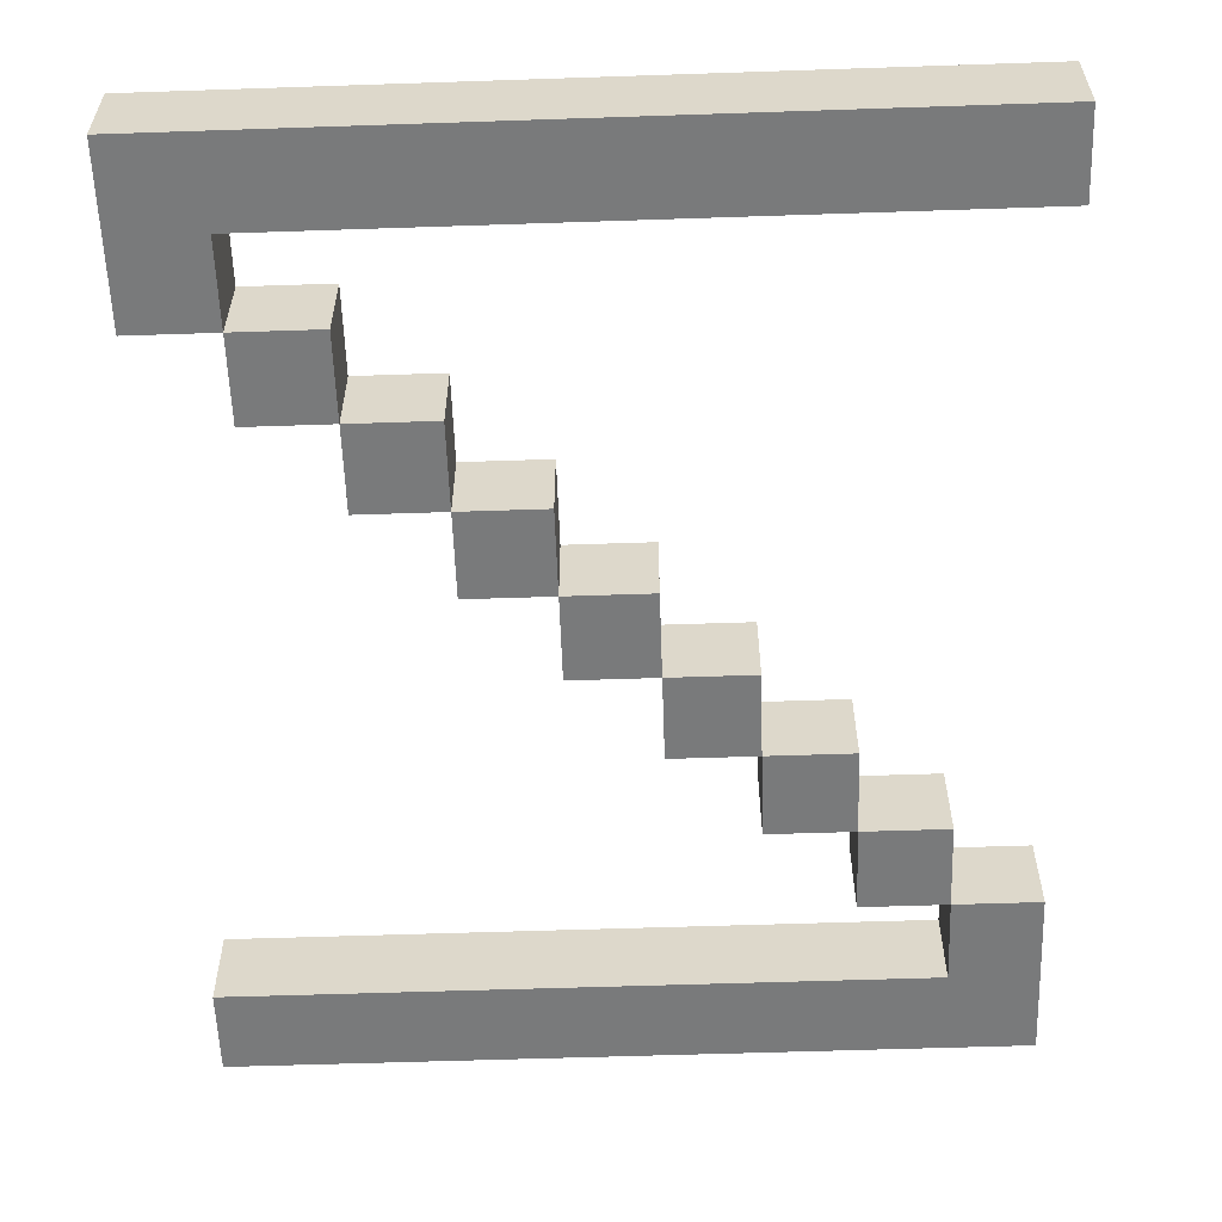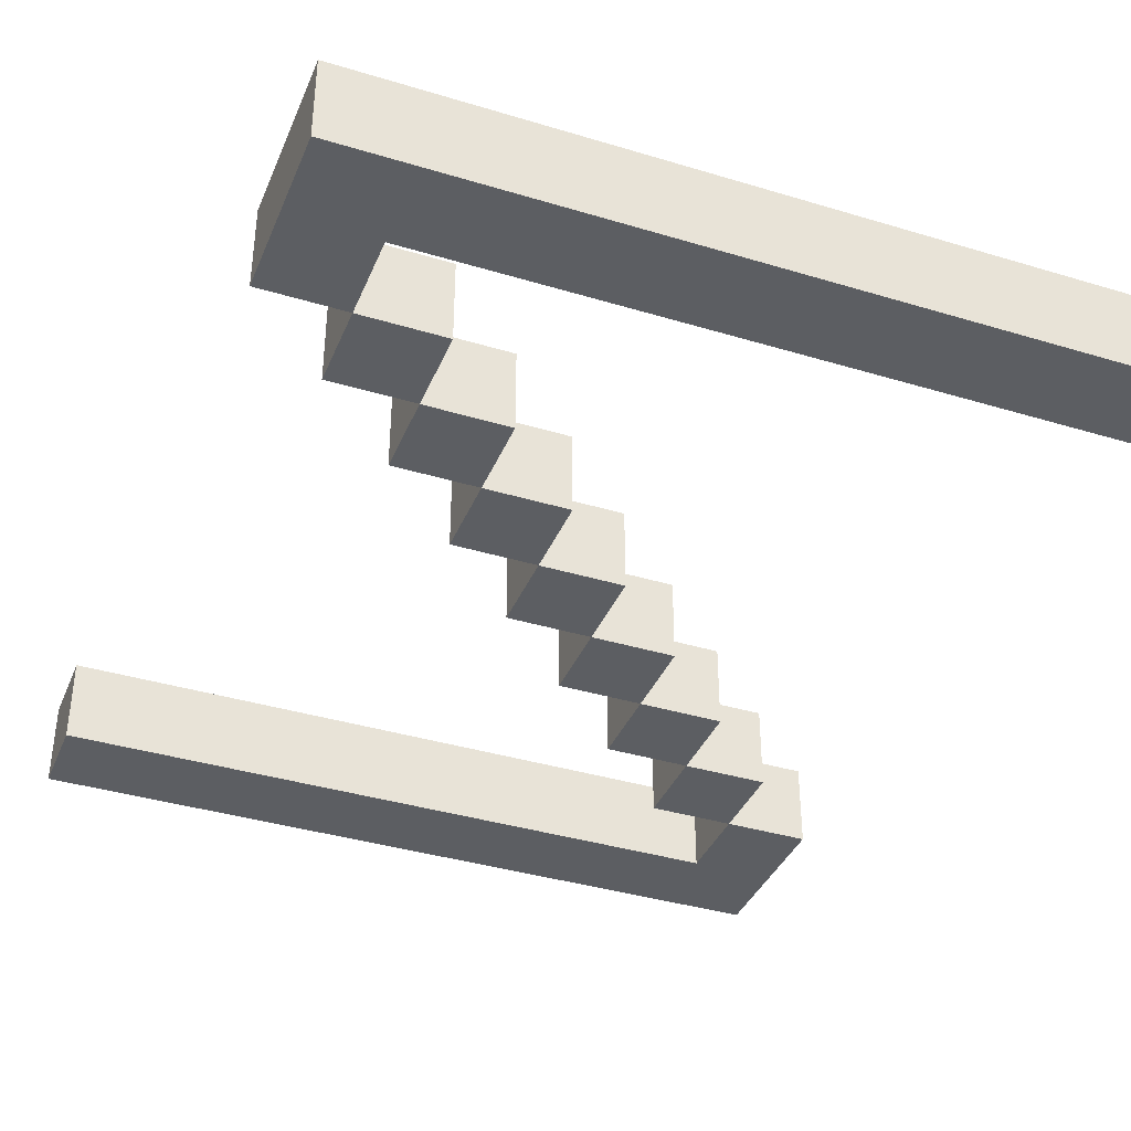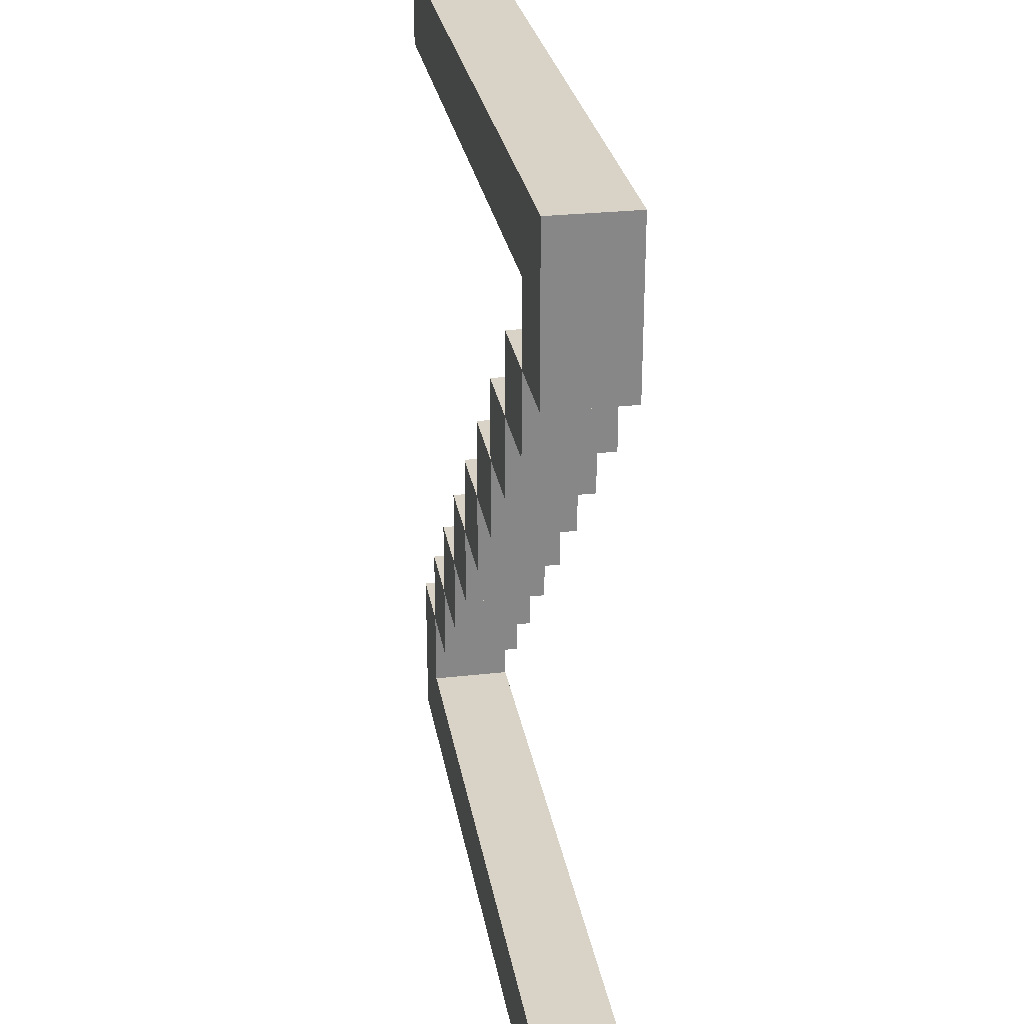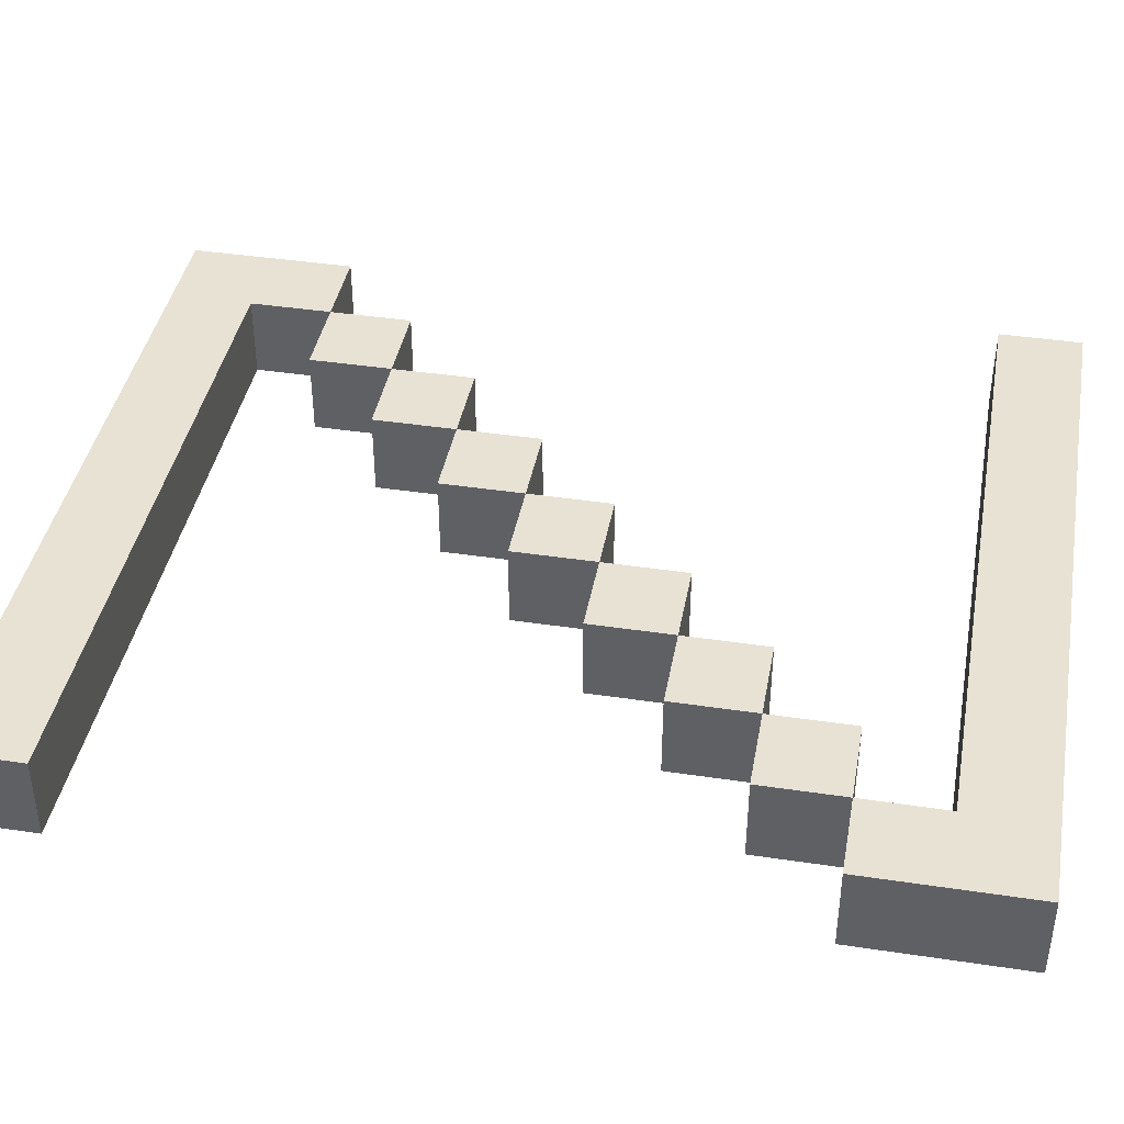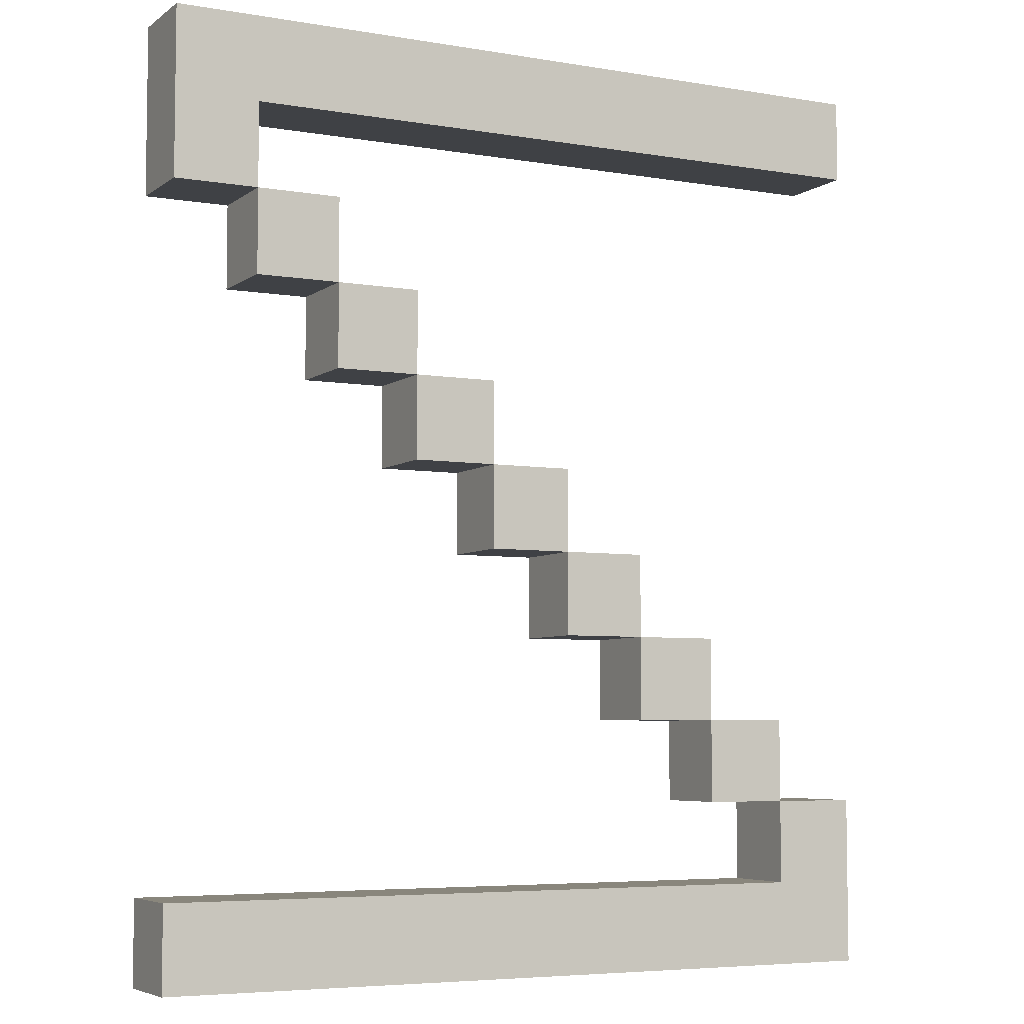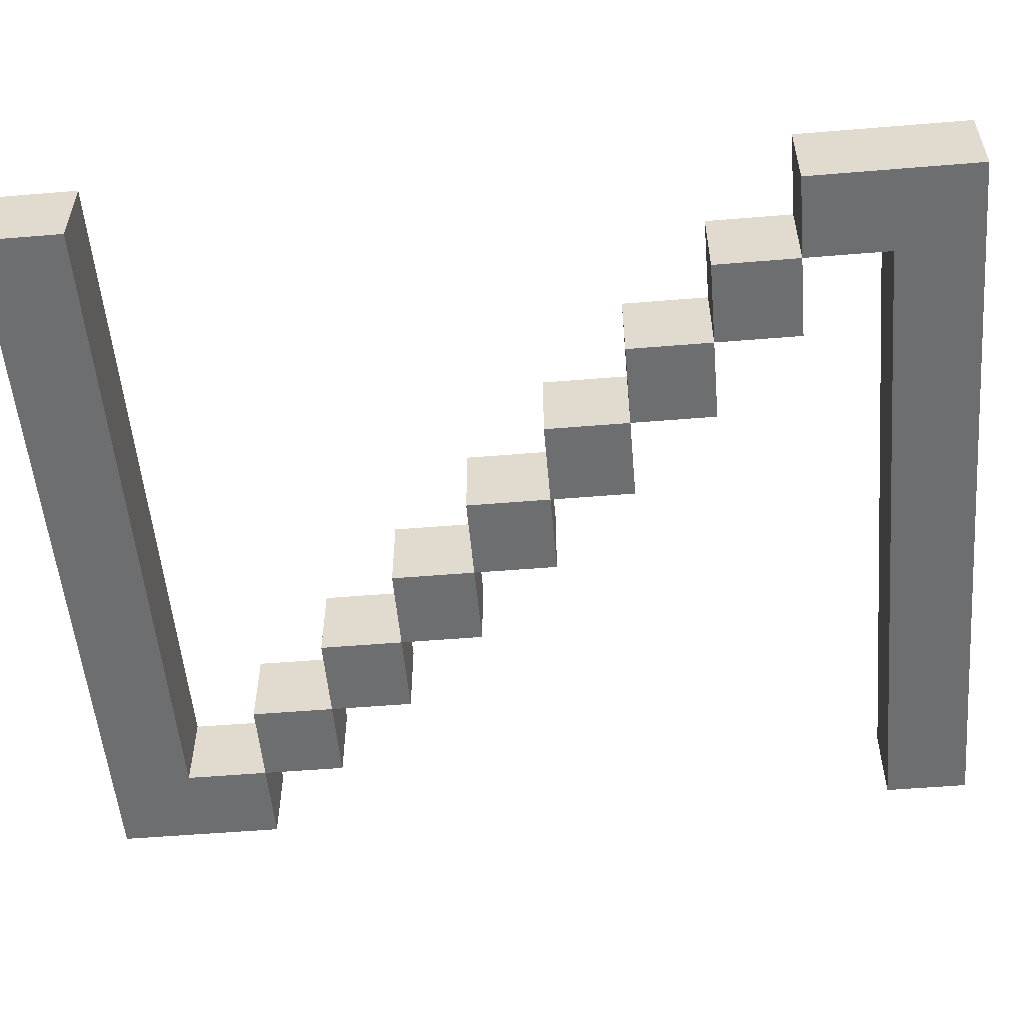
<metadata>
{"format":"obj","ext":"obj","renderer":"f3d","projection":"perspective","resolution":1024,"background":"white","views":[{"elev":-58.0,"azim":2.0,"up":"+Z"},{"elev":-37.8,"azim":-21.1,"up":"+Z"},{"elev":28.1,"azim":80.3,"up":"+Y"},{"elev":40.7,"azim":100.4,"up":"+Z"},{"elev":-5.7,"azim":152.7,"up":"+Y"},{"elev":-54.2,"azim":-85.0,"up":"+Z"}]}
</metadata>
<code>
v -4.5 1 0.5
v -4.5 1 -0.5
v -4.5 3 0.5
v -4.5 3 -0.5
v -4.5 11 0.5
v -4.5 11 -0.5
v -4.5 12 0.5
v -4.5 12 -0.5
v -3.5 3 0.5
v -3.5 3 -0.5
v -3.5 4 0.5
v -3.5 4 -0.5
v -2.5 4 0.5
v -2.5 4 -0.5
v -2.5 5 0.5
v -2.5 5 -0.5
v -1.5 5 0.5
v -1.5 5 -0.5
v -1.5 6 0.5
v -1.5 6 -0.5
v -0.5 6 0.5
v -0.5 6 -0.5
v -0.5 7 0.5
v -0.5 7 -0.5
v 0.5 7 0.5
v 0.5 7 -0.5
v 0.5 8 0.5
v 0.5 8 -0.5
v 1.5 8 0.5
v 1.5 8 -0.5
v 1.5 9 0.5
v 1.5 9 -0.5
v 2.5 9 0.5
v 2.5 9 -0.5
v 2.5 10 0.5
v 2.5 10 -0.5
v 3.5 10 0.5
v 3.5 10 -0.5
v 3.5 11 0.5
v 3.5 11 -0.5
v -3.5 2 0.5
v -3.5 2 -0.5
v -3.5 3 0.5
v -3.5 3 -0.5
v -2.5 3 0.5
v -2.5 3 -0.5
v -2.5 4 0.5
v -2.5 4 -0.5
v -1.5 4 0.5
v -1.5 4 -0.5
v -1.5 5 0.5
v -1.5 5 -0.5
v -0.5 5 0.5
v -0.5 5 -0.5
v -0.5 6 0.5
v -0.5 6 -0.5
v 0.5 6 0.5
v 0.5 6 -0.5
v 0.5 7 0.5
v 0.5 7 -0.5
v 1.5 7 0.5
v 1.5 7 -0.5
v 1.5 8 0.5
v 1.5 8 -0.5
v 2.5 8 0.5
v 2.5 8 -0.5
v 2.5 9 0.5
v 2.5 9 -0.5
v 3.5 9 0.5
v 3.5 9 -0.5
v 3.5 10 0.5
v 3.5 10 -0.5
v 4.5 1 0.5
v 4.5 1 -0.5
v 4.5 2 0.5
v 4.5 2 -0.5
v 4.5 10 0.5
v 4.5 10 -0.5
v 4.5 12 0.5
v 4.5 12 -0.5
v -4.5 1 0.5
v -4.5 3 0.5
v -4.5 11 0.5
v -4.5 12 0.5
v -3.5 2 0.5
v -3.5 3 0.5
v -3.5 4 0.5
v -3.5 11 0.5
v -3.5 12 0.5
v -2.5 3 0.5
v -2.5 4 0.5
v -2.5 5 0.5
v -1.5 4 0.5
v -1.5 5 0.5
v -1.5 6 0.5
v -0.5 5 0.5
v -0.5 6 0.5
v -0.5 7 0.5
v 0.5 6 0.5
v 0.5 7 0.5
v 0.5 8 0.5
v 1.5 7 0.5
v 1.5 8 0.5
v 1.5 9 0.5
v 2.5 8 0.5
v 2.5 9 0.5
v 2.5 10 0.5
v 3.5 1 0.5
v 3.5 2 0.5
v 3.5 9 0.5
v 3.5 10 0.5
v 3.5 11 0.5
v 4.5 1 0.5
v 4.5 2 0.5
v 4.5 10 0.5
v 4.5 12 0.5
v -4.5 1 -0.5
v -4.5 3 -0.5
v -4.5 11 -0.5
v -4.5 12 -0.5
v -3.5 2 -0.5
v -3.5 3 -0.5
v -3.5 4 -0.5
v -3.5 11 -0.5
v -3.5 12 -0.5
v -2.5 3 -0.5
v -2.5 4 -0.5
v -2.5 5 -0.5
v -1.5 4 -0.5
v -1.5 5 -0.5
v -1.5 6 -0.5
v -0.5 5 -0.5
v -0.5 6 -0.5
v -0.5 7 -0.5
v 0.5 6 -0.5
v 0.5 7 -0.5
v 0.5 8 -0.5
v 1.5 7 -0.5
v 1.5 8 -0.5
v 1.5 9 -0.5
v 2.5 8 -0.5
v 2.5 9 -0.5
v 2.5 10 -0.5
v 3.5 1 -0.5
v 3.5 2 -0.5
v 3.5 9 -0.5
v 3.5 10 -0.5
v 3.5 11 -0.5
v 4.5 1 -0.5
v 4.5 2 -0.5
v 4.5 10 -0.5
v 4.5 12 -0.5
v -4.5 1 0.5
v 3.5 1 0.5
v 4.5 1 0.5
v -4.5 1 -0.5
v 3.5 1 -0.5
v 4.5 1 -0.5
v -3.5 3 0.5
v -2.5 3 0.5
v -3.5 3 -0.5
v -2.5 3 -0.5
v -2.5 4 0.5
v -1.5 4 0.5
v -2.5 4 -0.5
v -1.5 4 -0.5
v -1.5 5 0.5
v -0.5 5 0.5
v -1.5 5 -0.5
v -0.5 5 -0.5
v -0.5 6 0.5
v 0.5 6 0.5
v -0.5 6 -0.5
v 0.5 6 -0.5
v 0.5 7 0.5
v 1.5 7 0.5
v 0.5 7 -0.5
v 1.5 7 -0.5
v 1.5 8 0.5
v 2.5 8 0.5
v 1.5 8 -0.5
v 2.5 8 -0.5
v 2.5 9 0.5
v 3.5 9 0.5
v 2.5 9 -0.5
v 3.5 9 -0.5
v 3.5 10 0.5
v 4.5 10 0.5
v 3.5 10 -0.5
v 4.5 10 -0.5
v -4.5 11 0.5
v -3.5 11 0.5
v 3.5 11 0.5
v -4.5 11 -0.5
v -3.5 11 -0.5
v 3.5 11 -0.5
v -3.5 2 0.5
v 3.5 2 0.5
v 4.5 2 0.5
v -3.5 2 -0.5
v 3.5 2 -0.5
v 4.5 2 -0.5
v -4.5 3 0.5
v -3.5 3 0.5
v -4.5 3 -0.5
v -3.5 3 -0.5
v -3.5 4 0.5
v -2.5 4 0.5
v -3.5 4 -0.5
v -2.5 4 -0.5
v -2.5 5 0.5
v -1.5 5 0.5
v -2.5 5 -0.5
v -1.5 5 -0.5
v -1.5 6 0.5
v -0.5 6 0.5
v -1.5 6 -0.5
v -0.5 6 -0.5
v -0.5 7 0.5
v 0.5 7 0.5
v -0.5 7 -0.5
v 0.5 7 -0.5
v 0.5 8 0.5
v 1.5 8 0.5
v 0.5 8 -0.5
v 1.5 8 -0.5
v 1.5 9 0.5
v 2.5 9 0.5
v 1.5 9 -0.5
v 2.5 9 -0.5
v 2.5 10 0.5
v 3.5 10 0.5
v 2.5 10 -0.5
v 3.5 10 -0.5
v -4.5 12 0.5
v -3.5 12 0.5
v 4.5 12 0.5
v -4.5 12 -0.5
v -3.5 12 -0.5
v 4.5 12 -0.5
f 3 2 1
f 4 2 3
f 7 6 5
f 8 6 7
f 11 10 9
f 12 10 11
f 15 14 13
f 16 14 15
f 19 18 17
f 20 18 19
f 23 22 21
f 24 22 23
f 27 26 25
f 28 26 27
f 31 30 29
f 32 30 31
f 35 34 33
f 36 34 35
f 39 38 37
f 40 38 39
f 41 42 43
f 43 42 44
f 45 46 47
f 47 46 48
f 49 50 51
f 51 50 52
f 53 54 55
f 55 54 56
f 57 58 59
f 59 58 60
f 61 62 63
f 63 62 64
f 65 66 67
f 67 66 68
f 69 70 71
f 71 70 72
f 73 74 75
f 75 74 76
f 77 78 79
f 79 78 80
f 85 82 81
f 86 82 85
f 88 84 83
f 89 84 88
f 90 87 86
f 91 87 90
f 93 92 91
f 94 92 93
f 96 95 94
f 97 95 96
f 99 98 97
f 100 98 99
f 102 101 100
f 103 101 102
f 105 104 103
f 106 104 105
f 108 85 81
f 109 85 108
f 110 107 106
f 111 107 110
f 112 89 88
f 113 109 108
f 114 109 113
f 115 112 111
f 116 89 112
f 116 112 115
f 117 118 121
f 121 118 122
f 119 120 124
f 124 120 125
f 122 123 126
f 126 123 127
f 127 128 129
f 129 128 130
f 130 131 132
f 132 131 133
f 133 134 135
f 135 134 136
f 136 137 138
f 138 137 139
f 139 140 141
f 141 140 142
f 117 121 144
f 144 121 145
f 142 143 146
f 146 143 147
f 124 125 148
f 144 145 149
f 149 145 150
f 147 148 151
f 148 125 152
f 151 148 152
f 156 154 153
f 157 155 154
f 157 154 156
f 158 155 157
f 161 160 159
f 162 160 161
f 165 164 163
f 166 164 165
f 169 168 167
f 170 168 169
f 173 172 171
f 174 172 173
f 177 176 175
f 178 176 177
f 181 180 179
f 182 180 181
f 185 184 183
f 186 184 185
f 189 188 187
f 190 188 189
f 194 192 191
f 195 193 192
f 195 192 194
f 196 193 195
f 197 198 200
f 198 199 201
f 200 198 201
f 201 199 202
f 203 204 205
f 205 204 206
f 207 208 209
f 209 208 210
f 211 212 213
f 213 212 214
f 215 216 217
f 217 216 218
f 219 220 221
f 221 220 222
f 223 224 225
f 225 224 226
f 227 228 229
f 229 228 230
f 231 232 233
f 233 232 234
f 235 236 238
f 236 237 239
f 238 236 239
f 239 237 240

</code>
